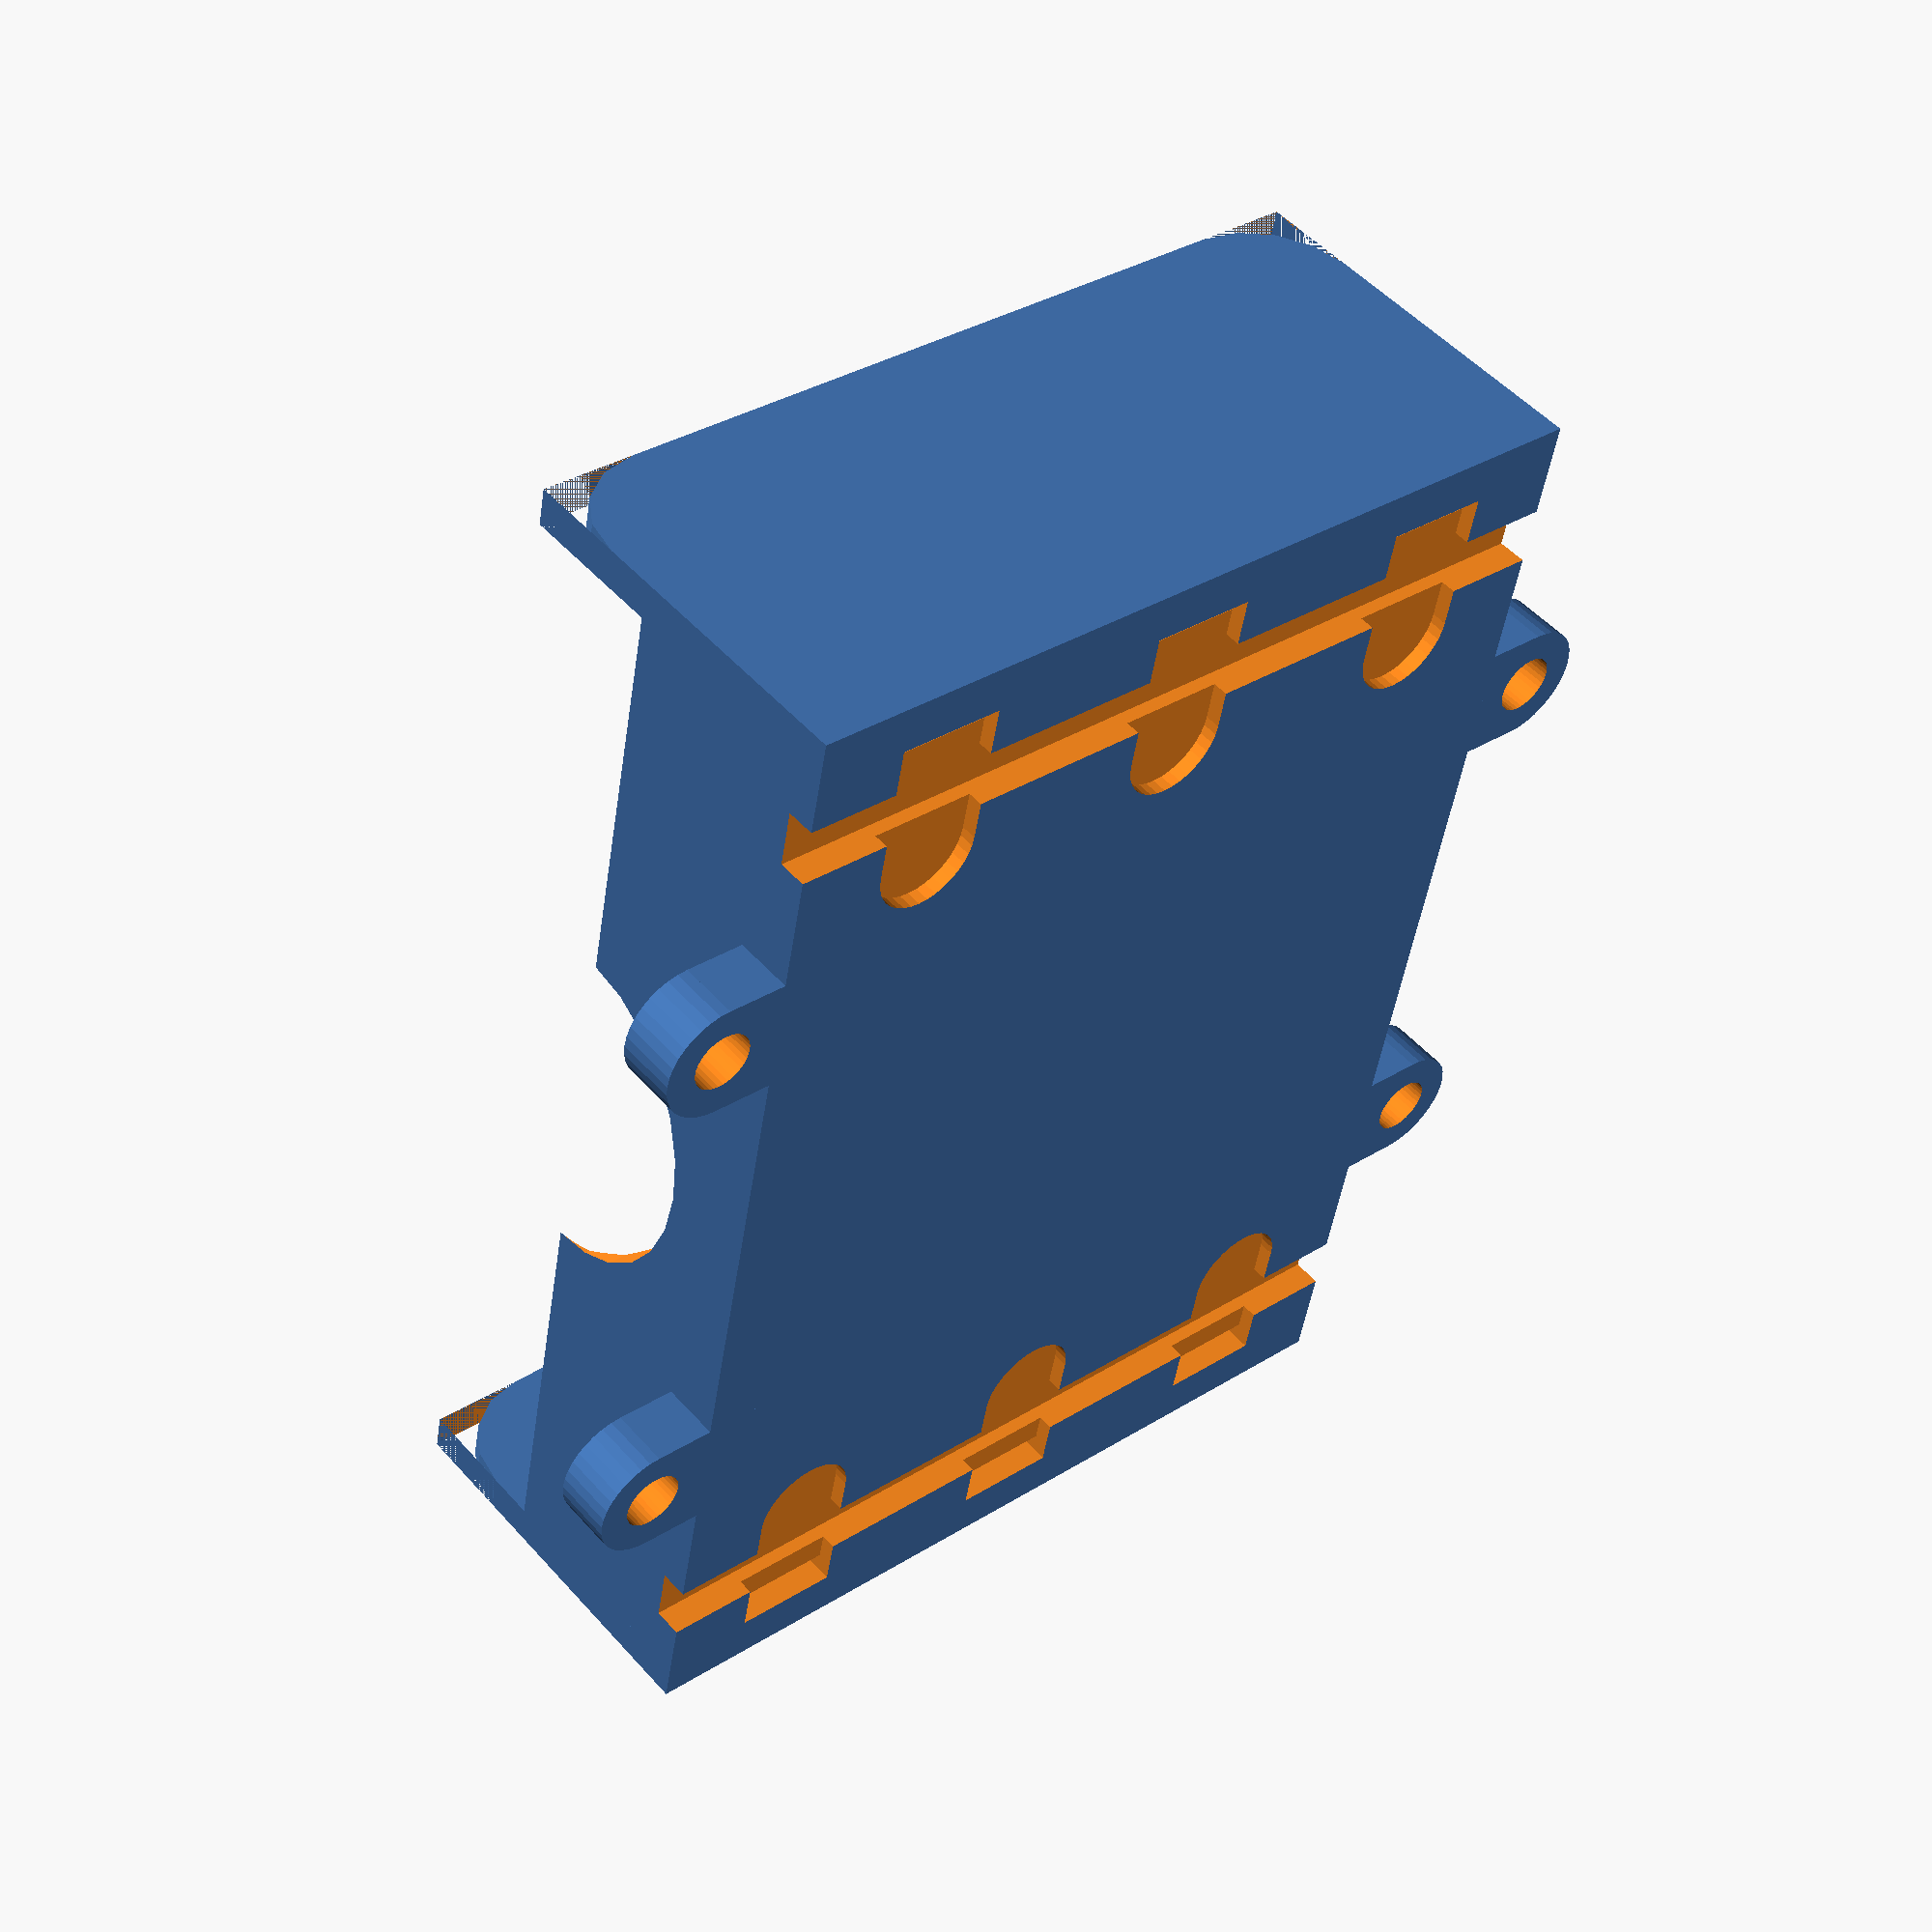
<openscad>
/*
based almost entirely on Battery Holder by flummer
http://www.thingiverse.com/thing:331394

With thanks to Michael@OZ: https://groups.google.com/forum/#!topic/thingiverse/rTH3Fq_G_5k

CHANGE LOG
  16 March
  * major rewrite
  * simplified many things
  * moved most tasks into subs
  * added custom text


  9 February
  * adjusted overall length
  * adjusted grove to allow removal
  * fixed logic error in hookup wire channel

  7 February
  * added 168A at Thomas' request
  * Made base thicker

  5 February
  * Add customizer option to remove mounting flanges
  * make flange position more precice

  4 February
  * flip/flop cells for simpler wiring
  * baseThick needs to scale with battery diameter

  3 February
  * made base thickness a function of battery diameter

  2 February
  * Cleaned up customizer variables
  * Added and cleaned up comments
  * add option for different sized cells
  * made flanges a paramater
  *

*/



/*[Features]*/

flanges=1; //[0:no flange, 1:add bolt flange]
flangeLocation=15; //[0:100]
flangeMbolt=3; //[1:5]

/*[Hidden]*/
batteryDia=14.5; //temporary battery vars for lookup function
batteryLen=50.5;



/*Add more battery deffinitions here in the following format:

BatteryName=[
    [batteryLen, <Length of battery>],
    [bateryDia, <Diameter of battery>]
];


Battery Deffinitions based on this page:
http://en.wikipedia.org/wiki/List_of_battery_sizes#Cylindrical_cells

*/
AA=[
    [batteryLen, 50.5],
    [batteryDia, 14.5]
];

AAA=[
    [batteryLen, 44.5],
    [batteryDia, 10.5]
];

C=[
    [batteryLen, 50],
    [batteryDia, 26.2]
];

168A=[
      [batteryLen, 65.2],
      [batteryDia, 18.6]
];

D=[
    [batteryLen, 61.5],
    [batteryDia, 34.2]
];

cellList=[AAA, AA, C, D, 168A];

/*[Global]*/
//Number of Cells
cellCount=3; //[1:10]
cellTypeMeta=1; //[0:AAA, 1:AA, 2:C, 3:D, 4:168A]
customText="4.5V";

/*[Battery Clip]*/
clipThick=2; //Thickness of the folded part of the battery clip
clipMount=2; //thickness of mounting portion of clipa
clipDimensions=[1.4, 10.5, 11.6];
conductorDimensions=[1, 5.5, 100];
solderFlangeDim=[7, 5.5, 1.6];
endPlateThick=2; //end plate behind the conductor
wireThick=3; //thickness of hookup wire channels

/*[Hidden]*/
//This has to be AFTER the cell definitions and the cellTypeMeta is defined
pctOvr=1.04; //indrease sizes by this munc
cellType=cellList[cellTypeMeta];
batLen=lookup(batteryLen, cellType);
batRad=(lookup(batteryDia, cellType)/2)*pctOvr;
flangeHoleRad=flangeMbolt/2*pctOvr;



//battery cell
module cell() {
  rotate([0, 90, 0])
    cylinder(r=batRad, h=batLen+clipThick*2, center=true, $fn=100);
}

//polarity symbol
module polarity(symbol=1) {
  if (symbol==1) {
    cube([6, 2, 1], center=true);
    cube([2, 6, 1], center=true);
  }

  if (symbol==-1) {
    cube([2, 6, 1], center=true);
  }
}

module cornerFillet(rad=5, thick=10) {
  difference() {
    cube([thick, rad, rad], center=true);
    rotate([0, 90, 0])
      translate([rad/2, rad/2, 0])
      cylinder(r=rad, h=thick+1, center=true);
  }
}

module solderFlange() {
  union() {
    cube(solderFlangeDim, center=true);
    translate([solderFlangeDim[0]/2, 0, 0 ])
      cylinder(r=solderFlangeDim[1]/2, h=solderFlangeDim[2], $fn=36, center=true);
  }
}

module mountingFlange() {
  translate([0, 0, flangeHoleRad])
  difference() {
    union() {
      cylinder(r=flangeHoleRad*2, h=flangeHoleRad*2, center=true, $fn=36);
      translate([0, flangeHoleRad*2, 0])
        cube([flangeHoleRad*4, flangeHoleRad*4, flangeHoleRad*2], center=true);
    }
    cylinder(r=flangeHoleRad, h=flangeHoleRad*3, center=true, $fn=36);
  }
}

module endPlate(baseThick, batDisplace, baseY) {
  plateX=endPlateThick;
  plateY=batRad*2*cellCount;
  plateZ=baseThick+batDisplace+batRad;
  cornerRad=5;

  //cut off the corners
  difference() {
    translate([0, 0, plateZ/2])
      cube([plateX, plateY, plateZ], center=true);
    translate([0, (plateY/2-cornerRad/2), plateZ-cornerRad/2])
      rotate([-90, 0, 0])
      cornerFillet(rad=cornerRad);
    translate([0, -1*(plateY/2-cornerRad/2), plateZ-cornerRad/2])
      cornerFillet(rad=cornerRad);

  }
}


module mainBody() {
  baseThick=batRad; //Thickness of base
  batDisplace=batRad*2/3; //amount to displace the battery cutout in z axis
  
  baseX=batLen+2*clipThick+clipMount*2+conductorDimensions[0]*2+endPlateThick*2;
  baseY=batRad*2*cellCount;
  baseZ=baseThick+batDisplace;

  difference() {
    union() {
      //create the base
      translate([0, 0, (baseThick+batDisplace)/2])
        cube([baseX, baseY, baseZ], center=true);
      
      //create end plates
      for (i=[-1, 1]) {
        translate([i*(baseX/2-endPlateThick/2), 0, 0])
          endPlate(baseThick, batDisplace, baseY);
      }
    
      //add mounting flanges
      if (flanges==1) {
        for (i=[-1, 1]) {
          translate([i*flangeLocation, -baseY/2-flangeHoleRad*2, 0])
            mountingFlange();
          translate([i*flangeLocation, baseY/2+flangeHoleRad*2, 0])
            rotate([0, 0, 180])
            mountingFlange();
        }
      }
    }// end union

    //Custom Text
      translate([-baseX/2, 0, (baseZ+batDisplace)/2])
        rotate([90, 0, -90])
        linear_extrude(height=.5, center=true, twist=0)
        text(customText, halign="center", valign="center", h=batRad*2);

    //battery cell cut outs
    for (cell=[0:cellCount-1]) {
      translate([0, -batRad*(cellCount-1)+batRad*2*cell, 
        batDisplace+baseThick])
        cell();
      
      //add polarity symbols
      if (cell%2==0) {
        translate([batLen*.4, -cellCount*batRad+batRad+batRad*2*cell, batDisplace])
          polarity();
        translate([-batLen*.4, -cellCount*batRad+batRad+batRad*2*cell, batDisplace])
          polarity(-1);
      } else {
        translate([-batLen*.4, -cellCount*batRad+batRad+batRad*2*cell, batDisplace])
          polarity();
        translate([batLen*.4, -cellCount*batRad+batRad+batRad*2*cell, batDisplace])
          polarity(-1);
      }

      //add cutout for clip conductor


      //cutout to aid battery removal
      translate([0, 0, batDisplace+baseThick])
        rotate([90, 0, 0])
        scale([1.2, 1, 1])
        cylinder(r=batRad, h=cellCount*batRad*2+10, center=true);


      //cutout for battery clip, solder flange, conductor, hookup wire
      for(i=[-1,1]) {

        //clip
        translate([0, -batRad*(cellCount-1)+batRad*2*cell, 0])
        translate([i*(batLen/2+clipThick+clipMount), 0, baseThick+batDisplace])
          cube(clipDimensions, center=true);
        
        //conductor
        translate([0, -batRad*(cellCount-1)+batRad*2*cell, 0])
        translate([i*(batLen/2+clipThick+clipMount), 0, baseThick+batDisplace])
          cube(conductorDimensions, center=true);

        //solder flange
        if(i<0) {
          translate([0, -batRad*(cellCount-1)+batRad*2*cell, 0])
          translate([i*(batLen/2+clipThick+clipMount-solderFlangeDim[0]/2), 0, 0])
            solderFlange();
        } else {
          translate([0, -batRad*(cellCount-1)+batRad*2*cell, 0])
          translate([i*(batLen/2+clipThick+clipMount-solderFlangeDim[0]/2), 0, 0])
            rotate([0, 0, 180])
            solderFlange();
        }

        //hookup wire channel
        translate([i*(batLen/2+clipThick+clipMount-solderFlangeDim[0]/2), 0, 0])
          cube([wireThick, baseY*2, wireThick], center=true);

      } //end battery clip for 
    } //end for


  } // end difference
} //end mainBody

mainBody();


</openscad>
<views>
elev=310.0 azim=259.0 roll=140.3 proj=p view=wireframe
</views>
